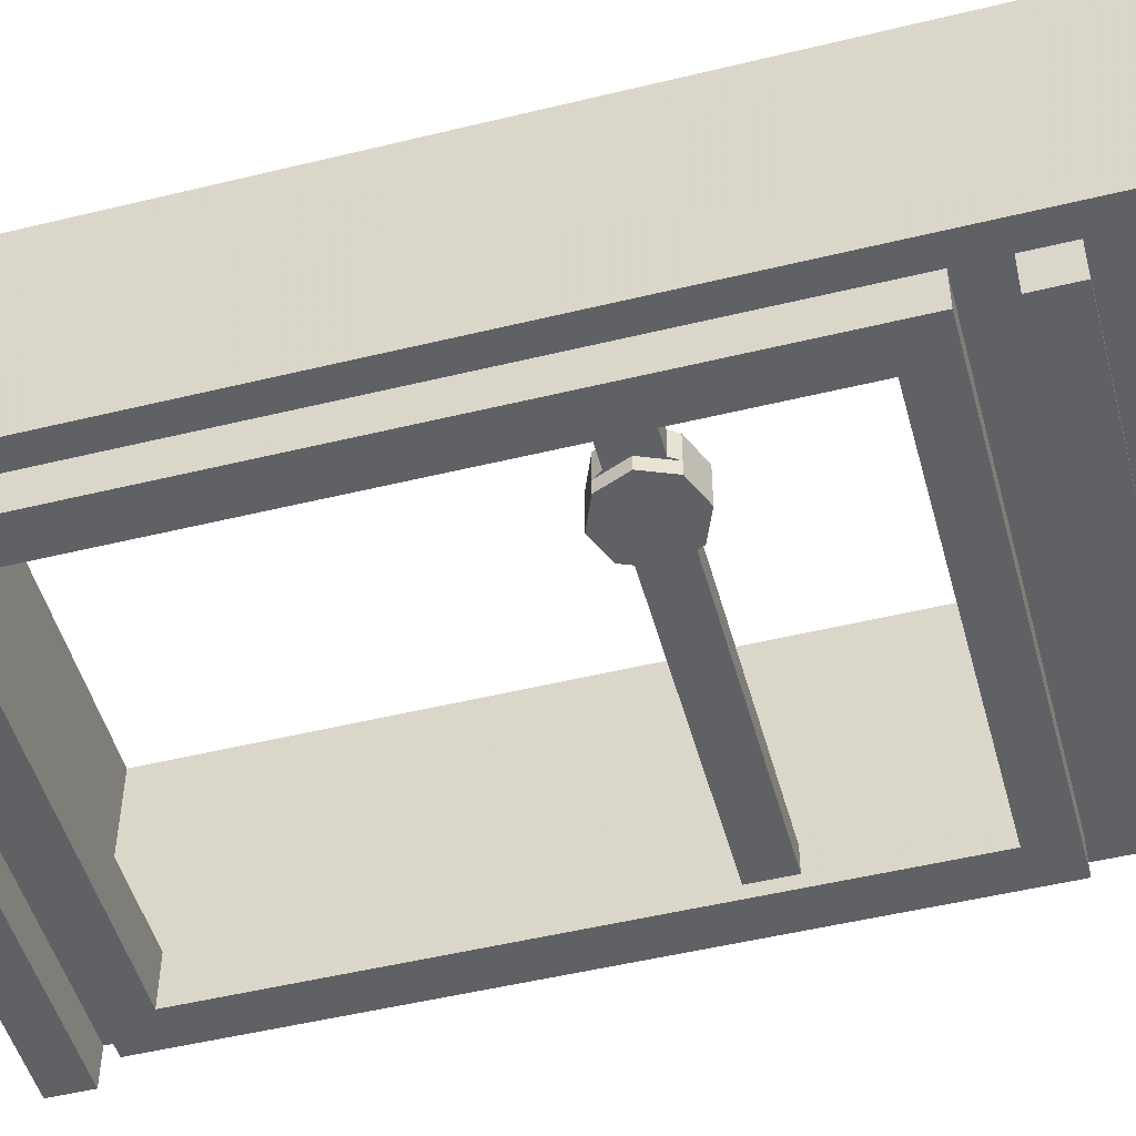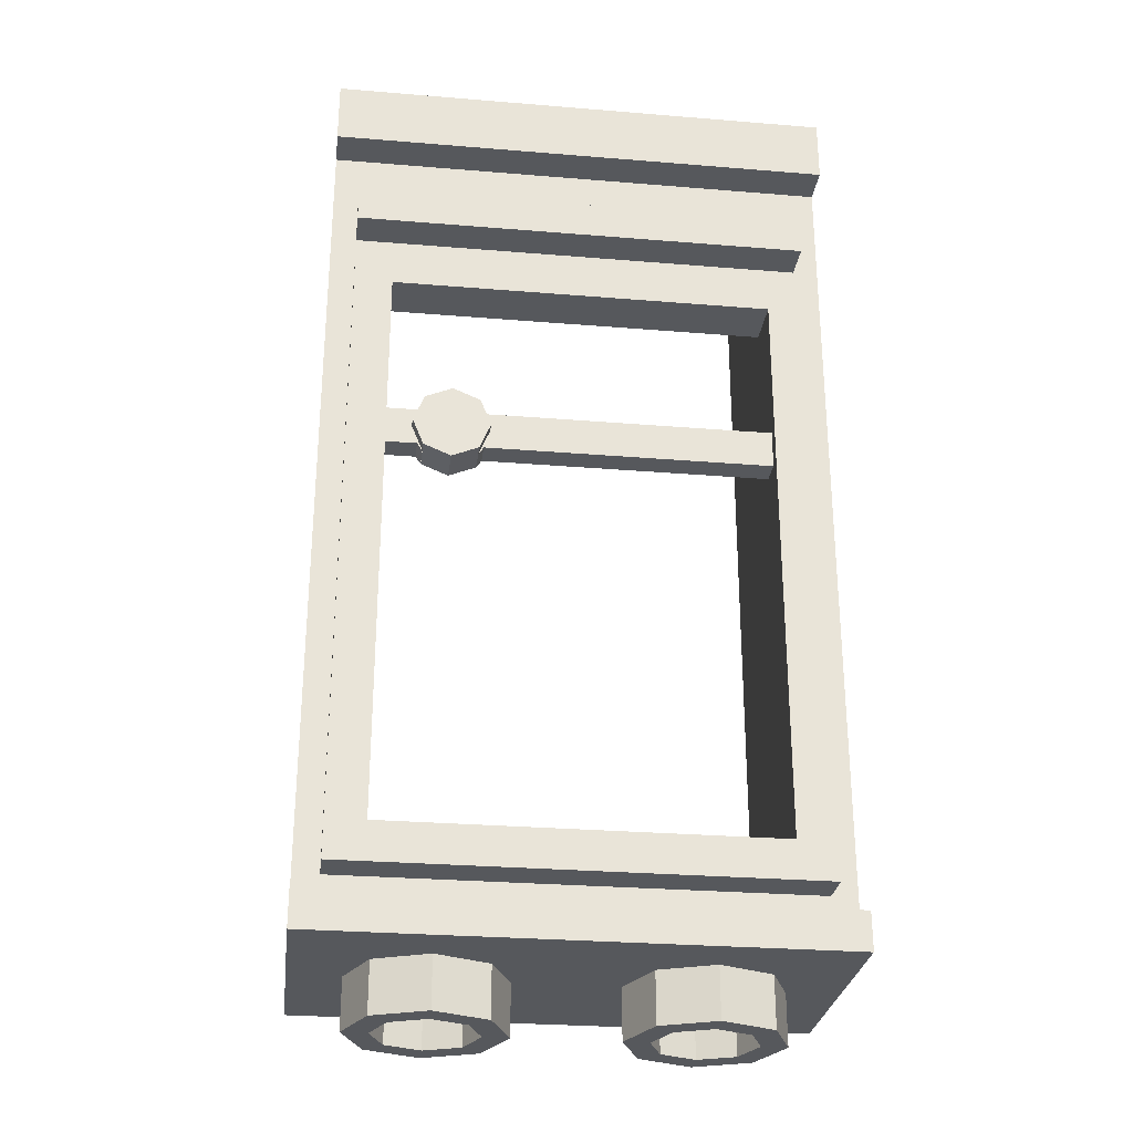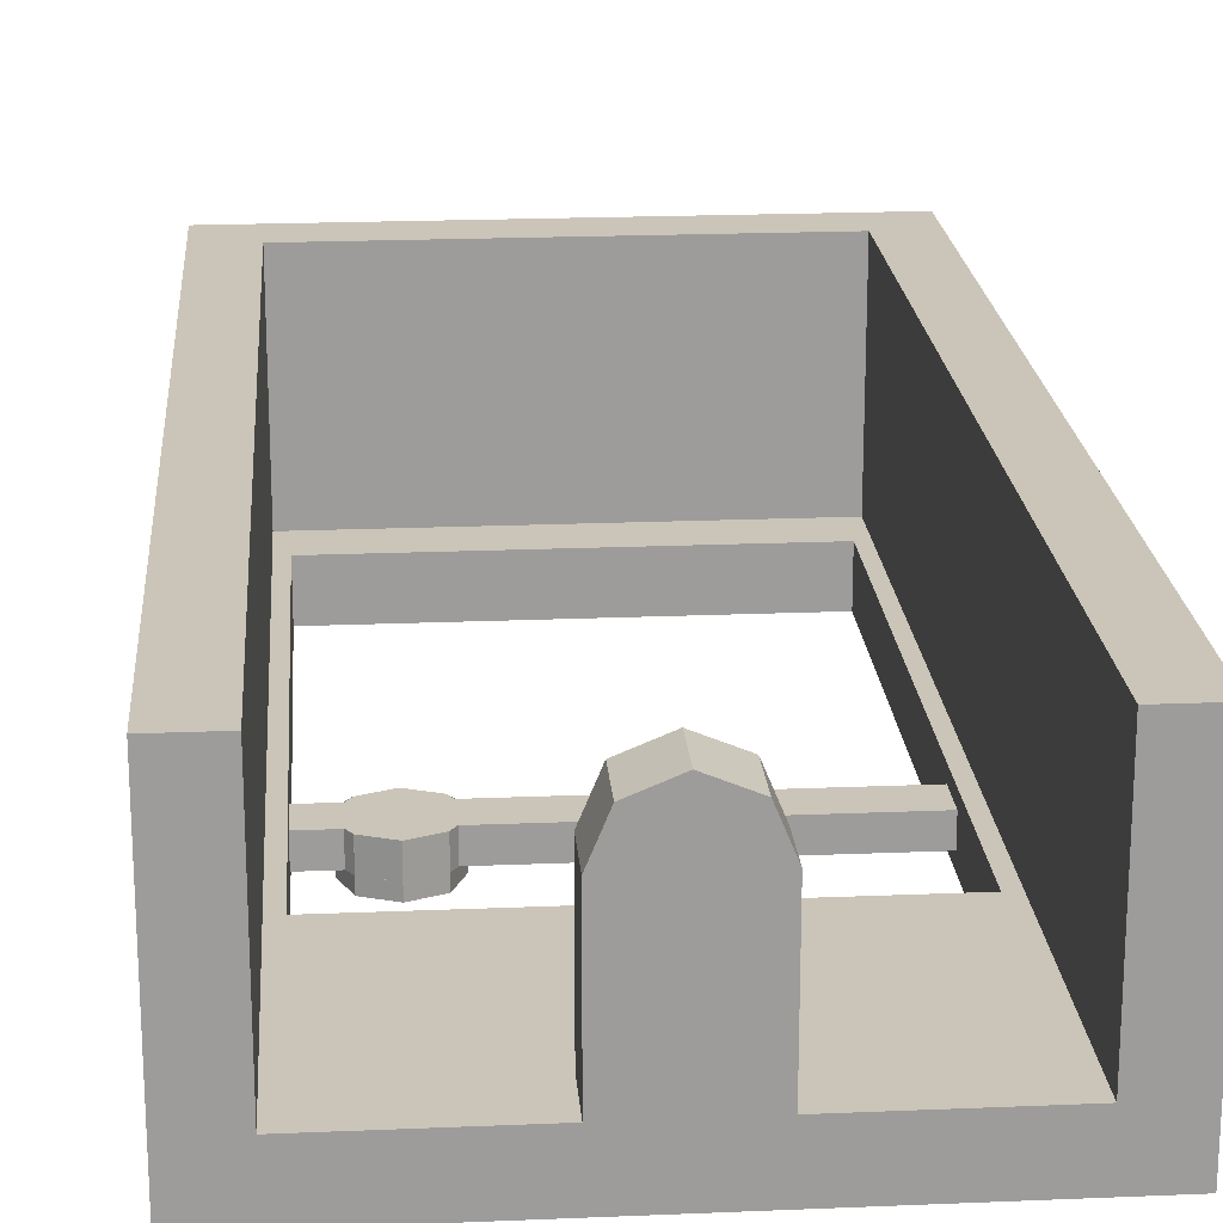
<metadata>
{"format":"obj","ext":"obj","renderer":"f3d","projection":"perspective","resolution":1024,"background":"white","views":[{"elev":-49.7,"azim":105.1,"up":"+Z"},{"elev":-28.2,"azim":172.9,"up":"+Y"},{"elev":20.3,"azim":175.6,"up":"+Z"}]}
</metadata>
<code>
v 0.5 2.025 -0.5
v 0.65 2.025 -0.5
v 0.6061 2.131 -0.5
v 0.5 2.025 -0.5
v 0.6061 2.131 -0.5
v 0.5 2.175 -0.5
v 0.5 2.025 -0.5
v 0.5 2.175 -0.5
v 0.3939 2.131 -0.5
v 0.5 2.025 -0.5
v 0.3939 2.131 -0.5
v 0.35 2.025 -0.5
v 0.5 2.025 -0.5
v 0.35 2.025 -0.5
v 0.3939 1.919 -0.5
v 0.5 2.025 -0.5
v 0.3939 1.919 -0.5
v 0.5 1.875 -0.5
v 0.5 2.025 -0.5
v 0.5 1.875 -0.5
v 0.6061 1.919 -0.5
v 0.5 2.025 -0.5
v 0.6061 1.919 -0.5
v 0.65 2.025 -0.5
v 0.6061 2.131 -0.5
v 0.65 2.025 -0.5
v 0.65 2.025 -0.45
v 0.6061 2.131 -0.45
v 0.5 2.175 -0.5
v 0.6061 2.131 -0.5
v 0.6061 2.131 -0.45
v 0.5 2.175 -0.45
v 0.3939 2.131 -0.5
v 0.5 2.175 -0.5
v 0.5 2.175 -0.45
v 0.3939 2.131 -0.45
v 0.35 2.025 -0.5
v 0.3939 2.131 -0.5
v 0.3939 2.131 -0.45
v 0.35 2.025 -0.45
v 0.3939 1.919 -0.5
v 0.35 2.025 -0.5
v 0.35 2.025 -0.45
v 0.3939 1.919 -0.45
v 0.5 1.875 -0.5
v 0.3939 1.919 -0.5
v 0.3939 1.919 -0.45
v 0.5 1.875 -0.45
v 0.6061 1.919 -0.5
v 0.5 1.875 -0.5
v 0.5 1.875 -0.45
v 0.6061 1.919 -0.45
v 0.65 2.025 -0.5
v 0.6061 1.919 -0.5
v 0.6061 1.919 -0.45
v 0.65 2.025 -0.45
v 0.606 2.131 -0.35
v 0.5 2.175 -0.35
v 0.394 2.131 -0.35
v 0.394 1.919 -0.35
v 0.5 1.875 -0.35
v 0.606 1.919 -0.35
v 0.5 2.175 -0.45
v 0.606 2.131 -0.45
v 0.606 2.131 -0.35
v 0.5 2.175 -0.35
v 0.394 2.131 -0.45
v 0.5 2.175 -0.45
v 0.5 2.175 -0.35
v 0.394 2.131 -0.35
v 0.5 1.875 -0.45
v 0.394 1.919 -0.45
v 0.394 1.919 -0.35
v 0.5 1.875 -0.35
v 0.606 1.919 -0.45
v 0.5 1.875 -0.45
v 0.5 1.875 -0.35
v 0.606 1.919 -0.35
v 0 3.6 0.2
v 0.2 3.6 0.2
v 0.1414 3.6 0.3414
v 0 3.6 0.2
v 0.1414 3.6 0.3414
v 0 3.6 0.4
v 0 3.6 0.2
v 0 3.6 0.4
v -0.1414 3.6 0.3414
v 0 3.6 0.2
v -0.1414 3.6 0.3414
v -0.2 3.6 0.2
v 0 3.4 0.2
v 0.2 3.4 0.2
v 0.1414 3.4 0.3414
v 0 3.4 0.2
v 0.1414 3.4 0.3414
v 0 3.4 0.4
v 0 3.4 0.2
v 0 3.4 0.4
v -0.1414 3.4 0.3414
v 0 3.4 0.2
v -0.1414 3.4 0.3414
v -0.2 3.4 0.2
v 0.1414 3.4 0.3414
v 0.2 3.4 0.2
v 0.2 3.6 0.2
v 0.1414 3.6 0.3414
v 0 3.4 0.4
v 0.1414 3.4 0.3414
v 0.1414 3.6 0.3414
v 0 3.6 0.4
v -0.1414 3.4 0.3414
v 0 3.4 0.4
v 0 3.6 0.4
v -0.1414 3.6 0.3414
v -0.2 3.4 0.2
v -0.1414 3.4 0.3414
v -0.1414 3.6 0.3414
v -0.2 3.6 0.2
v -0.2 3.6 0.2
v -0.2 3.6 -0.3
v 0.2 3.6 -0.3
v 0.2 3.6 0.2
v -0.2 3.6 -0.3
v -0.2 3.4 -0.3
v -0.2 3.4 0.2
v -0.2 3.6 0.2
v 0.2 3.6 0.2
v 0.2 3.4 0.2
v 0.2 3.4 -0.3
v 0.2 3.6 -0.3
v 0.2 3.4 0.2
v -0.2 3.4 0.2
v -0.2 3.4 -0.3
v 0.2 3.4 -0.3
v 0.375 1.95 -0.35
v 0.625 1.95 -0.35
v 0.606 1.919 -0.35
v 0.394 1.919 -0.35
v 0.625 2.1 -0.35
v 0.375 2.1 -0.35
v 0.394 2.131 -0.35
v 0.606 2.131 -0.35
v 0.6275 2.1 -0.45
v 0.6065 2.131 -0.45
v 0.6065 2.131 -0.35
v 0.6275 2.1 -0.35
v 0.373 2.1 -0.45
v 0.394 2.131 -0.45
v 0.394 2.131 -0.35
v 0.373 2.1 -0.35
v 0.6275 1.95 -0.45
v 0.6065 1.919 -0.45
v 0.6065 1.919 -0.35
v 0.6275 1.95 -0.35
v 0.373 1.95 -0.45
v 0.394 1.919 -0.45
v 0.394 1.919 -0.35
v 0.373 1.95 -0.35
v 1 3.6 -0.5
v 1 3.6 0.5
v 0.8 3.6 0.5
v 0.8 3.6 -0.3
v -0.8 3.6 0.5
v -1 3.6 0.5
v -1 3.6 -0.5
v -0.8 3.6 -0.3
v 1 3.6 -0.5
v 0.8 3.6 -0.3
v -0.8 3.6 -0.3
v -1 3.6 -0.5
v 0.75 1.95 -0.35
v 0.75 1.95 -0.45
v 0.625 1.95 -0.45
v 0.625 1.95 -0.35
v 0.625 2.1 -0.35
v 0.625 2.1 -0.45
v 0.75 2.1 -0.45
v 0.75 2.1 -0.35
v 0.625 2.1 -0.45
v 0.625 1.95 -0.45
v 0.75 1.95 -0.45
v 0.75 2.1 -0.45
v -0.75 1.95 -0.35
v -0.75 1.95 -0.45
v 0.375 1.95 -0.45
v 0.375 1.95 -0.35
v 0.375 2.1 -0.35
v 0.375 2.1 -0.45
v -0.75 2.1 -0.45
v -0.75 2.1 -0.35
v 0.375 2.1 -0.45
v 0.375 1.95 -0.45
v -0.75 1.95 -0.45
v -0.75 2.1 -0.45
v 0.75 1.95 -0.35
v -0.75 1.95 -0.35
v -0.75 2.1 -0.35
v 0.75 2.1 -0.35
v -0.75 0.4 -0.3
v 0.75 0.4 -0.3
v 0.8 0.2 -0.3
v -0.8 0.2 -0.3
v 0.8 0.2 -0.3
v 0.75 0.4 -0.3
v 0.75 2.65 -0.3
v 0.8 3.6 -0.3
v -0.75 2.65 -0.3
v -0.75 0.4 -0.3
v -0.8 0.2 -0.3
v -0.8 3.6 -0.3
v -0.8 3.6 -0.3
v 0.8 3.6 -0.3
v 0.75 2.65 -0.3
v -0.75 2.65 -0.3
v -0.8 0.2 -0.3
v 0.8 0.2 -0.3
v 0.8 0.2 0.5
v -0.8 0.2 0.5
v 0.8 0.2 -0.3
v 0.8 3.6 -0.3
v 0.8 3.6 0.5
v 0.8 0.2 0.5
v -0.8 0.2 0.5
v -0.8 3.6 0.5
v -0.8 3.6 -0.3
v -0.8 0.2 -0.3
v -0.75 2.65 -0.3
v -0.75 2.65 -0.5
v 0.75 2.65 -0.5
v 0.75 2.65 -0.3
v -0.75 0.4 -0.3
v -0.75 0.4 -0.5
v -0.75 2.65 -0.5
v -0.75 2.65 -0.3
v 0.75 0.4 -0.3
v 0.75 0.4 -0.5
v -0.75 0.4 -0.5
v -0.75 0.4 -0.3
v 0.75 2.65 -0.3
v 0.75 2.65 -0.5
v 0.75 0.4 -0.5
v 0.75 0.4 -0.3
v -0.9 2.8 -0.35
v -0.9 2.8 -0.5
v 0.9 2.8 -0.5
v 0.9 2.8 -0.35
v -0.9 0.25 -0.35
v -0.9 0.25 -0.5
v -0.9 2.8 -0.5
v -0.9 2.8 -0.35
v 0.9 0.25 -0.35
v 0.9 0.25 -0.5
v -0.9 0.25 -0.5
v -0.9 0.25 -0.35
v 0.9 2.8 -0.35
v 0.9 2.8 -0.5
v 0.9 0.25 -0.5
v 0.9 0.25 -0.35
v 0.9 0.25 -0.5
v 0.75 0.4 -0.5
v -0.75 0.4 -0.5
v -0.9 0.25 -0.5
v 0.75 2.65 -0.5
v 0.9 2.8 -0.5
v -0.9 2.8 -0.5
v -0.75 2.65 -0.5
v 0.75 2.65 -0.5
v 0.75 0.4 -0.5
v 0.9 0.25 -0.5
v 0.9 2.8 -0.5
v -0.9 0.25 -0.5
v -0.75 0.4 -0.5
v -0.75 2.65 -0.5
v -0.9 2.8 -0.5
v 1 0 -0.5
v 1 0 0.5
v -1 0 0.5
v -1 0 -0.5
v 1 0 -0.5
v -1 0 -0.5
v -1 0.15 -0.5
v 1 0.15 -0.5
v 0.8 0.2 0.5
v 1 0 0.5
v -1 0 0.5
v -0.8 0.2 0.5
v 1 3.6 0.5
v 1 0 0.5
v 0.8 0.2 0.5
v 0.8 3.6 0.5
v -0.8 0.2 0.5
v -1 0 0.5
v -1 3.6 0.5
v -0.8 3.6 0.5
v 0.9 0.25 -0.35
v 1 0.15 -0.35
v 1 3.35 -0.35
v 0.9 2.8 -0.35
v -1 3.35 -0.35
v -1 0.15 -0.35
v -0.9 0.25 -0.35
v -0.9 2.8 -0.35
v 1 0.15 -0.35
v 0.9 0.25 -0.35
v -0.9 0.25 -0.35
v -1 0.15 -0.35
v 0.9 2.8 -0.35
v 1 3.35 -0.35
v -1 3.35 -0.35
v -0.9 2.8 -0.35
v 1 3.35 -0.5
v 1 3.35 -0.35
v -1 3.35 -0.35
v -1 3.35 -0.5
v 1 3.35 -0.5
v -1 3.35 -0.5
v -1 3.6 -0.5
v 1 3.6 -0.5
v -1 0.15 -0.35
v -1 0.15 -0.5
v 1 0.15 -0.5
v 1 0.15 -0.35
v -0.9 3.1 -0.5
v 0.9 3.1 -0.5
v 0.9 2.95 -0.5
v -0.9 2.95 -0.5
v -0.9 3.1 -0.5
v -0.9 3.1 -0.35
v 0.9 3.1 -0.35
v 0.9 3.1 -0.5
v -0.9 2.95 -0.5
v -0.9 2.95 -0.35
v -0.9 3.1 -0.35
v -0.9 3.1 -0.5
v 0.9 2.95 -0.5
v 0.9 2.95 -0.35
v -0.9 2.95 -0.35
v -0.9 2.95 -0.5
v 0.9 3.1 -0.5
v 0.9 3.1 -0.35
v 0.9 2.95 -0.35
v 0.9 2.95 -0.5
v 1 0 0.5
v 1 0.15 -0.35
v 1 0.15 -0.5
v 1 0 -0.5
v 1 0 0.5
v 1 3.6 0.5
v 1 3.35 -0.35
v 1 0.15 -0.35
v 1 3.35 -0.35
v 1 3.6 0.5
v 1 3.6 -0.5
v 1 3.35 -0.5
v -1 0.15 -0.5
v -1 0.15 -0.35
v -1 0 0.5
v -1 0 -0.5
v -1 3.35 -0.35
v -1 3.6 0.5
v -1 0 0.5
v -1 0.15 -0.35
v -1 3.6 -0.5
v -1 3.6 0.5
v -1 3.35 -0.35
v -1 3.35 -0.5
v 0.6414 -0.2 0.1414
v 0.7 -0.2 0
v 0.7 0 0
v 0.6414 0 0.1414
v 0.5 -0.2 0.2
v 0.6414 -0.2 0.1414
v 0.6414 0 0.1414
v 0.5 0 0.2
v 0.3586 -0.2 0.1414
v 0.5 -0.2 0.2
v 0.5 0 0.2
v 0.3586 0 0.1414
v 0.3 -0.2 0
v 0.3586 -0.2 0.1414
v 0.3586 0 0.1414
v 0.3 0 0
v 0.3586 -0.2 -0.1414
v 0.3 -0.2 0
v 0.3 0 0
v 0.3586 0 -0.1414
v 0.5 -0.2 -0.2
v 0.3586 -0.2 -0.1414
v 0.3586 0 -0.1414
v 0.5 0 -0.2
v 0.6414 -0.2 -0.1414
v 0.5 -0.2 -0.2
v 0.5 0 -0.2
v 0.6414 0 -0.1414
v 0.7 -0.2 0
v 0.6414 -0.2 -0.1414
v 0.6414 0 -0.1414
v 0.7 0 0
v 0.7121 -0.2 0.2121
v 0.8 -0.2 0
v 0.8 0 0
v 0.7121 0 0.2121
v 0.5 -0.2 0.3
v 0.7121 -0.2 0.2121
v 0.7121 0 0.2121
v 0.5 0 0.3
v 0.2879 -0.2 0.2121
v 0.5 -0.2 0.3
v 0.5 0 0.3
v 0.2879 0 0.2121
v 0.2 -0.2 0
v 0.2879 -0.2 0.2121
v 0.2879 0 0.2121
v 0.2 0 0
v 0.2879 -0.2 -0.2121
v 0.2 -0.2 0
v 0.2 0 0
v 0.2879 0 -0.2121
v 0.5 -0.2 -0.3
v 0.2879 -0.2 -0.2121
v 0.2879 0 -0.2121
v 0.5 0 -0.3
v 0.7121 -0.2 -0.2121
v 0.5 -0.2 -0.3
v 0.5 0 -0.3
v 0.7121 0 -0.2121
v 0.8 -0.2 0
v 0.7121 -0.2 -0.2121
v 0.7121 0 -0.2121
v 0.8 0 0
v 0.8 -0.2 0
v 0.7121 -0.2 0.2121
v 0.6414 -0.2 0.1414
v 0.7 -0.2 0
v 0.7121 -0.2 0.2121
v 0.5 -0.2 0.3
v 0.5 -0.2 0.2
v 0.6414 -0.2 0.1414
v 0.5 -0.2 0.3
v 0.2879 -0.2 0.2121
v 0.3586 -0.2 0.1414
v 0.5 -0.2 0.2
v 0.2879 -0.2 0.2121
v 0.2 -0.2 0
v 0.3 -0.2 0
v 0.3586 -0.2 0.1414
v 0.2 -0.2 0
v 0.2879 -0.2 -0.2121
v 0.3586 -0.2 -0.1414
v 0.3 -0.2 0
v 0.2879 -0.2 -0.2121
v 0.5 -0.2 -0.3
v 0.5 -0.2 -0.2
v 0.3586 -0.2 -0.1414
v 0.5 -0.2 -0.3
v 0.7121 -0.2 -0.2121
v 0.6414 -0.2 -0.1414
v 0.5 -0.2 -0.2
v 0.7121 -0.2 -0.2121
v 0.8 -0.2 0
v 0.7 -0.2 0
v 0.6414 -0.2 -0.1414
v -0.3586 -0.2 0.1414
v -0.3 -0.2 0
v -0.3 0 0
v -0.3586 0 0.1414
v -0.5 -0.2 0.2
v -0.3586 -0.2 0.1414
v -0.3586 0 0.1414
v -0.5 0 0.2
v -0.6414 -0.2 0.1414
v -0.5 -0.2 0.2
v -0.5 0 0.2
v -0.6414 0 0.1414
v -0.7 -0.2 0
v -0.6414 -0.2 0.1414
v -0.6414 0 0.1414
v -0.7 0 0
v -0.6414 -0.2 -0.1414
v -0.7 -0.2 0
v -0.7 0 0
v -0.6414 0 -0.1414
v -0.5 -0.2 -0.2
v -0.6414 -0.2 -0.1414
v -0.6414 0 -0.1414
v -0.5 0 -0.2
v -0.3586 -0.2 -0.1414
v -0.5 -0.2 -0.2
v -0.5 0 -0.2
v -0.3586 0 -0.1414
v -0.3 -0.2 0
v -0.3586 -0.2 -0.1414
v -0.3586 0 -0.1414
v -0.3 0 0
v -0.2879 -0.2 0.2121
v -0.2 -0.2 0
v -0.2 0 0
v -0.2879 0 0.2121
v -0.5 -0.2 0.3
v -0.2879 -0.2 0.2121
v -0.2879 0 0.2121
v -0.5 0 0.3
v -0.7121 -0.2 0.2121
v -0.5 -0.2 0.3
v -0.5 0 0.3
v -0.7121 0 0.2121
v -0.8 -0.2 0
v -0.7121 -0.2 0.2121
v -0.7121 0 0.2121
v -0.8 0 0
v -0.7121 -0.2 -0.2121
v -0.8 -0.2 0
v -0.8 0 0
v -0.7121 0 -0.2121
v -0.5 -0.2 -0.3
v -0.7121 -0.2 -0.2121
v -0.7121 0 -0.2121
v -0.5 0 -0.3
v -0.2879 -0.2 -0.2121
v -0.5 -0.2 -0.3
v -0.5 0 -0.3
v -0.2879 0 -0.2121
v -0.2 -0.2 0
v -0.2879 -0.2 -0.2121
v -0.2879 0 -0.2121
v -0.2 0 0
v -0.2 -0.2 0
v -0.2879 -0.2 0.2121
v -0.3586 -0.2 0.1414
v -0.3 -0.2 0
v -0.2879 -0.2 0.2121
v -0.5 -0.2 0.3
v -0.5 -0.2 0.2
v -0.3586 -0.2 0.1414
v -0.5 -0.2 0.3
v -0.7121 -0.2 0.2121
v -0.6414 -0.2 0.1414
v -0.5 -0.2 0.2
v -0.7121 -0.2 0.2121
v -0.8 -0.2 0
v -0.7 -0.2 0
v -0.6414 -0.2 0.1414
v -0.8 -0.2 0
v -0.7121 -0.2 -0.2121
v -0.6414 -0.2 -0.1414
v -0.7 -0.2 0
v -0.7121 -0.2 -0.2121
v -0.5 -0.2 -0.3
v -0.5 -0.2 -0.2
v -0.6414 -0.2 -0.1414
v -0.5 -0.2 -0.3
v -0.2879 -0.2 -0.2121
v -0.3586 -0.2 -0.1414
v -0.5 -0.2 -0.2
v -0.2879 -0.2 -0.2121
v -0.2 -0.2 0
v -0.3 -0.2 0
v -0.3586 -0.2 -0.1414
g mesh2168053
f 1 3 2
f 4 6 5
f 7 9 8
f 10 12 11
f 13 15 14
f 16 18 17
f 19 21 20
f 22 24 23
g mesh2168055
f 25 27 26
f 27 25 28
f 29 31 30
f 31 29 32
f 33 35 34
f 35 33 36
f 37 39 38
f 39 37 40
f 41 43 42
f 43 41 44
f 45 47 46
f 47 45 48
f 49 51 50
f 51 49 52
f 53 55 54
f 55 53 56
g mesh2168058
f 57 58 59
g mesh2168060
f 60 61 62
g mesh2168064
f 63 65 64
f 65 63 66
f 67 69 68
f 69 67 70
g mesh2168066
f 71 73 72
f 73 71 74
f 75 77 76
f 77 75 78
g mesh2168070
f 79 81 80
f 82 84 83
f 85 87 86
f 88 90 89
g mesh2168075
f 91 92 93
f 94 95 96
f 97 98 99
f 100 101 102
g mesh2168077
f 103 104 105
f 105 106 103
f 107 108 109
f 109 110 107
f 111 112 113
f 113 114 111
f 115 116 117
f 117 118 115
f 119 121 120
f 121 119 122
g mesh2168080
f 123 124 125
f 125 126 123
g mesh2168081
f 127 128 129
f 129 130 127
g mesh2168082
f 131 132 133
f 133 134 131
f 135 137 136
f 137 135 138
f 139 141 140
f 141 139 142
g mesh2168084
f 143 144 145
f 145 146 143
g mesh2168086
f 147 149 148
f 149 147 150
g mesh2168088
f 151 153 152
f 153 151 154
g mesh2168090
f 155 156 157
f 157 158 155
f 159 161 160
f 161 159 162
f 163 165 164
f 165 163 166
f 167 169 168
f 169 167 170
g mesh2168092
f 171 173 172
f 173 171 174
g mesh2168093
f 175 177 176
f 177 175 178
g mesh2168094
f 179 181 180
f 181 179 182
g mesh2168096
f 183 184 185
f 185 186 183
g mesh2168097
f 187 188 189
f 189 190 187
g mesh2168098
f 191 192 193
f 193 194 191
g mesh2168100
f 195 197 196
f 197 195 198
f 199 201 200
f 201 199 202
f 203 205 204
f 205 203 206
f 207 209 208
f 209 207 210
f 211 213 212
f 213 211 214
g mesh2168102
f 215 217 216
f 217 215 218
f 219 221 220
f 221 219 222
f 223 225 224
f 225 223 226
g mesh2168104
f 227 228 229
f 229 230 227
f 231 232 233
f 233 234 231
f 235 236 237
f 237 238 235
f 239 240 241
f 241 242 239
g mesh2168106
f 243 245 244
f 245 243 246
f 247 249 248
f 249 247 250
f 251 253 252
f 253 251 254
f 255 257 256
f 257 255 258
f 259 261 260
f 261 259 262
f 263 265 264
f 265 263 266
f 267 269 268
f 269 267 270
f 271 273 272
f 273 271 274
g mesh2168108
f 275 276 277
f 277 278 275
f 279 280 281
f 281 282 279
f 283 285 284
f 285 283 286
f 287 289 288
f 289 287 290
f 291 293 292
f 293 291 294
f 295 297 296
f 297 295 298
f 299 301 300
f 301 299 302
f 303 305 304
f 305 303 306
f 307 309 308
f 309 307 310
g mesh2168110
f 311 312 313
f 313 314 311
f 315 316 317
f 317 318 315
g mesh2168112
f 319 321 320
f 321 319 322
g mesh2168114
f 323 324 325
f 325 326 323
f 327 328 329
f 329 330 327
f 331 332 333
f 333 334 331
f 335 336 337
f 337 338 335
f 339 340 341
f 341 342 339
f 343 345 344
f 345 343 346
f 347 349 348
f 349 347 350
f 351 353 352
f 353 351 354
f 355 357 356
f 357 355 358
f 359 361 360
f 361 359 362
f 363 365 364
f 365 363 366
g mesh2168122
f 367 369 368
f 369 367 370
f 371 373 372
f 373 371 374
f 375 377 376
f 377 375 378
f 379 381 380
f 381 379 382
f 383 385 384
f 385 383 386
f 387 389 388
f 389 387 390
f 391 393 392
f 393 391 394
f 395 397 396
f 397 395 398
g mesh2168124
f 399 400 401
f 401 402 399
f 403 404 405
f 405 406 403
f 407 408 409
f 409 410 407
f 411 412 413
f 413 414 411
f 415 416 417
f 417 418 415
f 419 420 421
f 421 422 419
f 423 424 425
f 425 426 423
f 427 428 429
f 429 430 427
g mesh2168126
f 431 432 433
f 433 434 431
f 435 436 437
f 437 438 435
f 439 440 441
f 441 442 439
f 443 444 445
f 445 446 443
f 447 448 449
f 449 450 447
f 451 452 453
f 453 454 451
f 455 456 457
f 457 458 455
f 459 460 461
f 461 462 459
g mesh2168134
f 463 465 464
f 465 463 466
f 467 469 468
f 469 467 470
f 471 473 472
f 473 471 474
f 475 477 476
f 477 475 478
f 479 481 480
f 481 479 482
f 483 485 484
f 485 483 486
f 487 489 488
f 489 487 490
f 491 493 492
f 493 491 494
g mesh2168136
f 495 496 497
f 497 498 495
f 499 500 501
f 501 502 499
f 503 504 505
f 505 506 503
f 507 508 509
f 509 510 507
f 511 512 513
f 513 514 511
f 515 516 517
f 517 518 515
f 519 520 521
f 521 522 519
f 523 524 525
f 525 526 523
g mesh2168138
f 527 528 529
f 529 530 527
f 531 532 533
f 533 534 531
f 535 536 537
f 537 538 535
f 539 540 541
f 541 542 539
f 543 544 545
f 545 546 543
f 547 548 549
f 549 550 547
f 551 552 553
f 553 554 551
f 555 556 557
f 557 558 555

</code>
